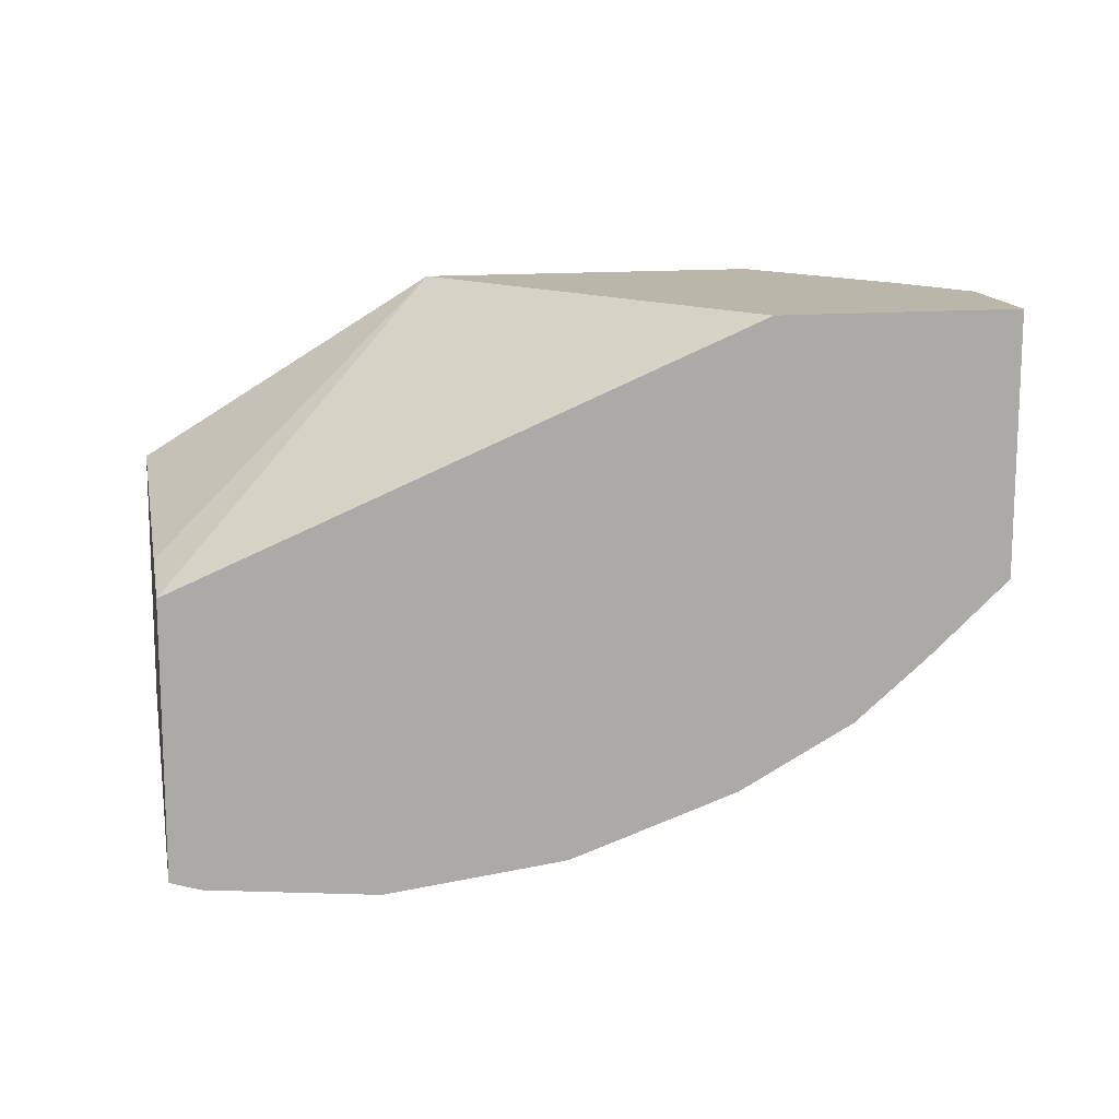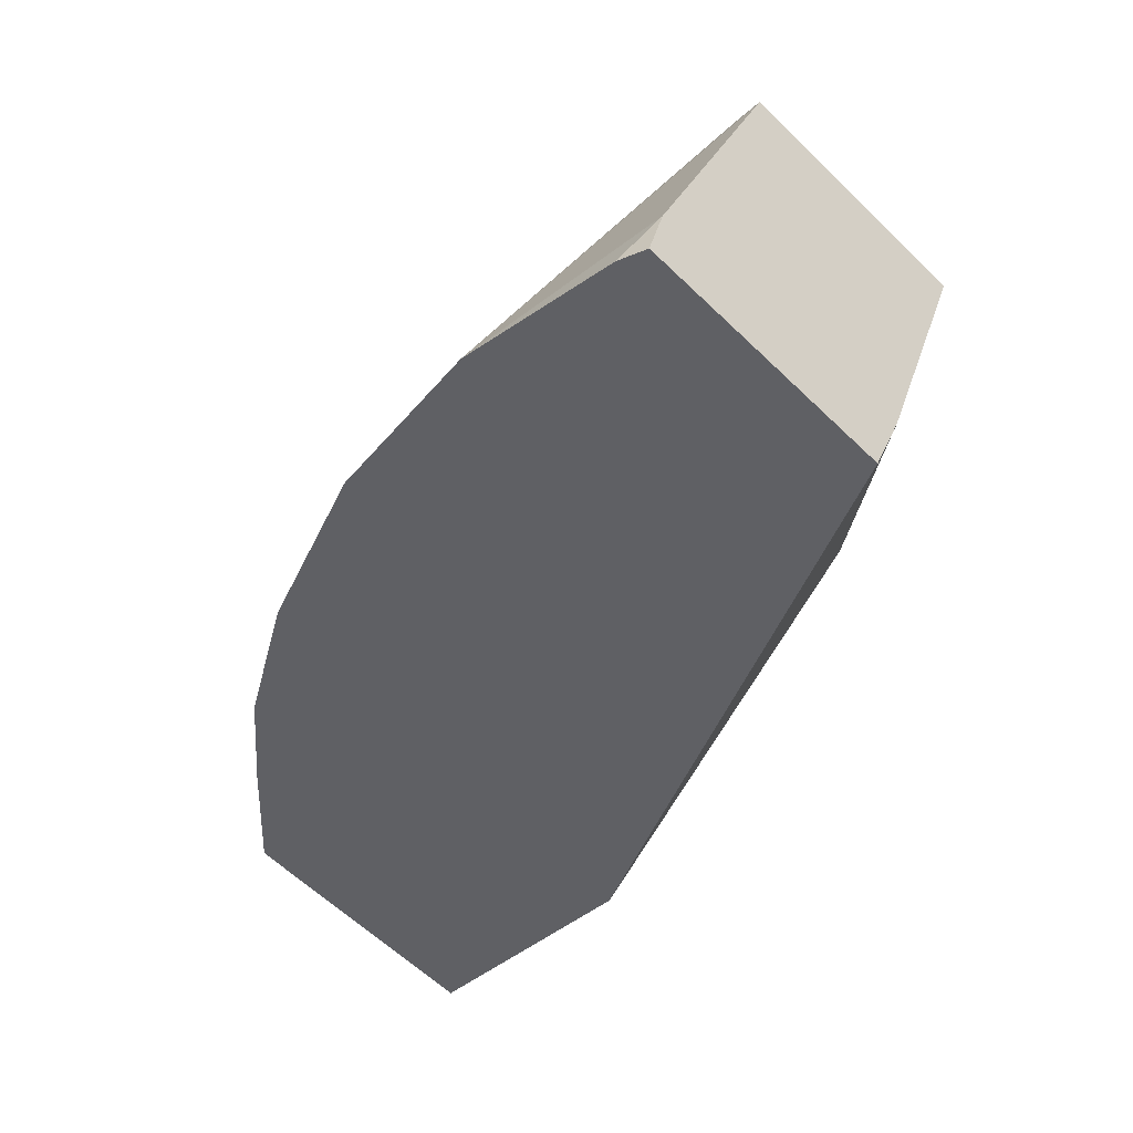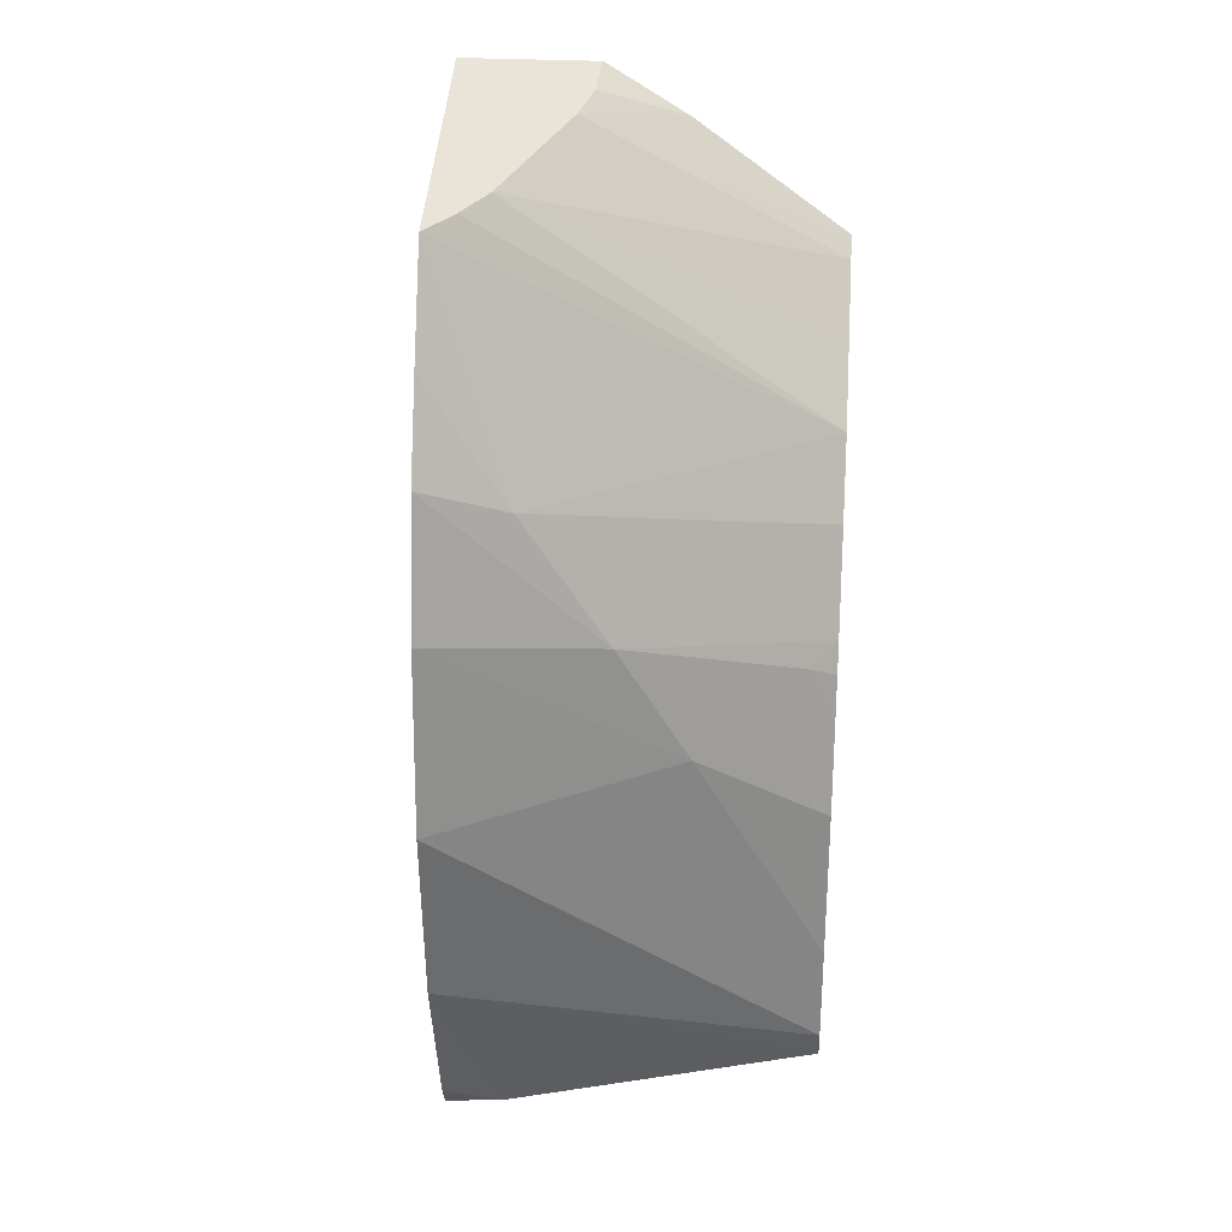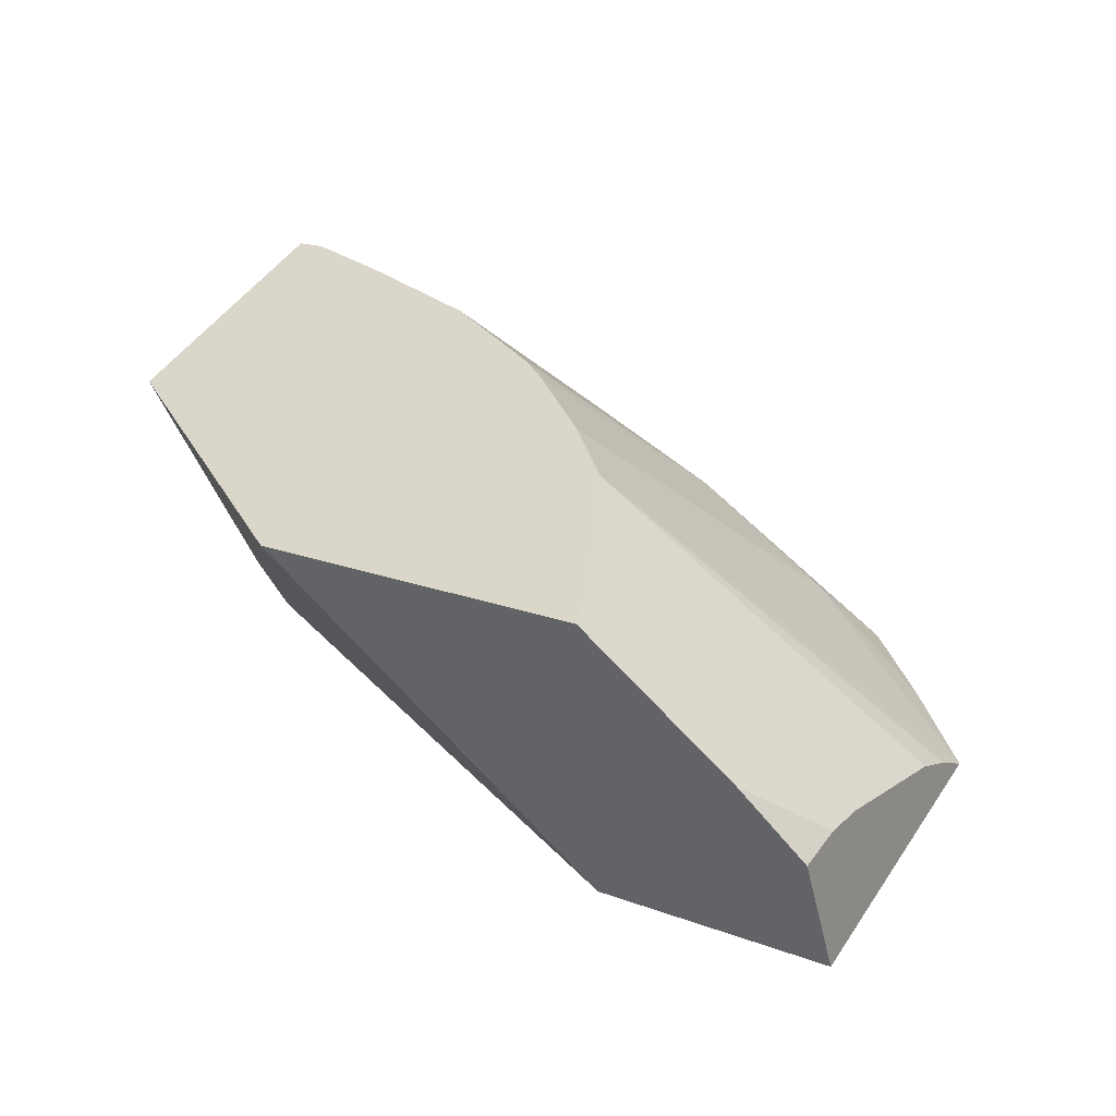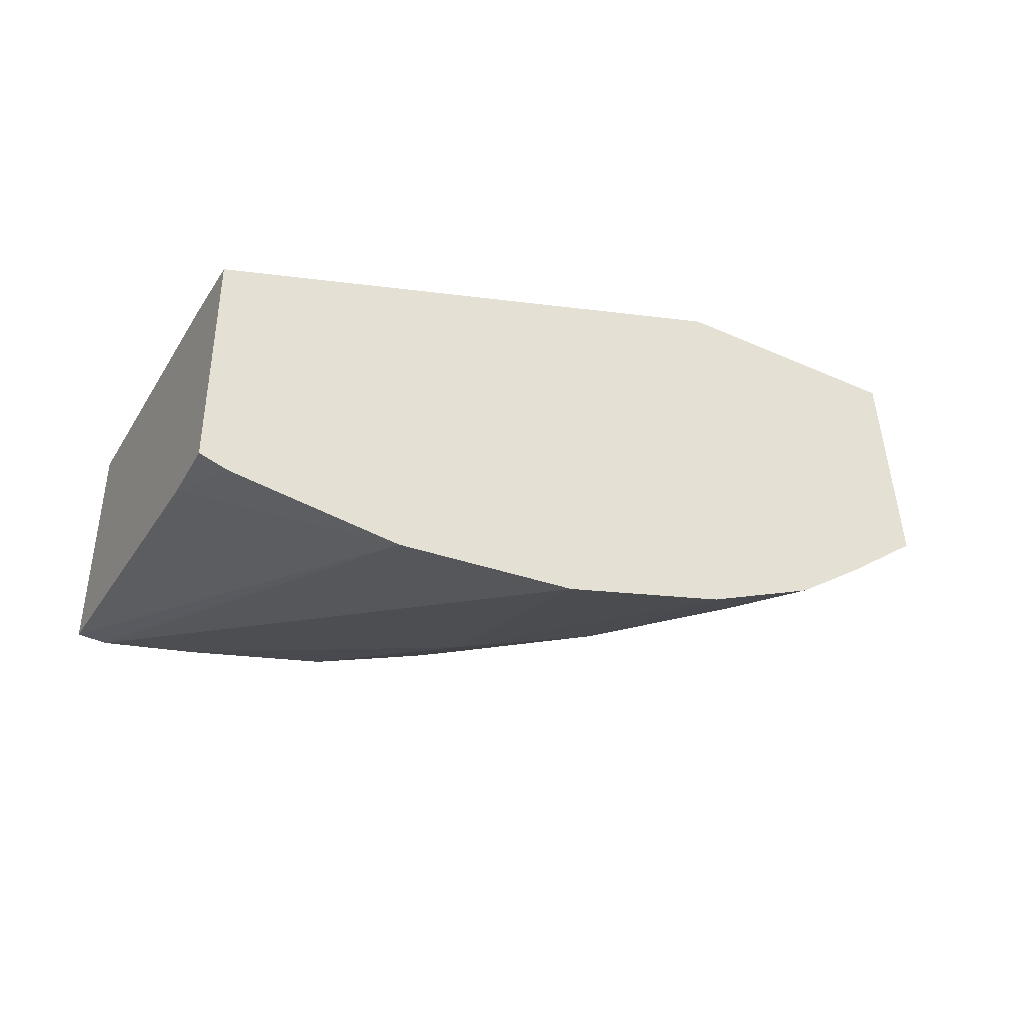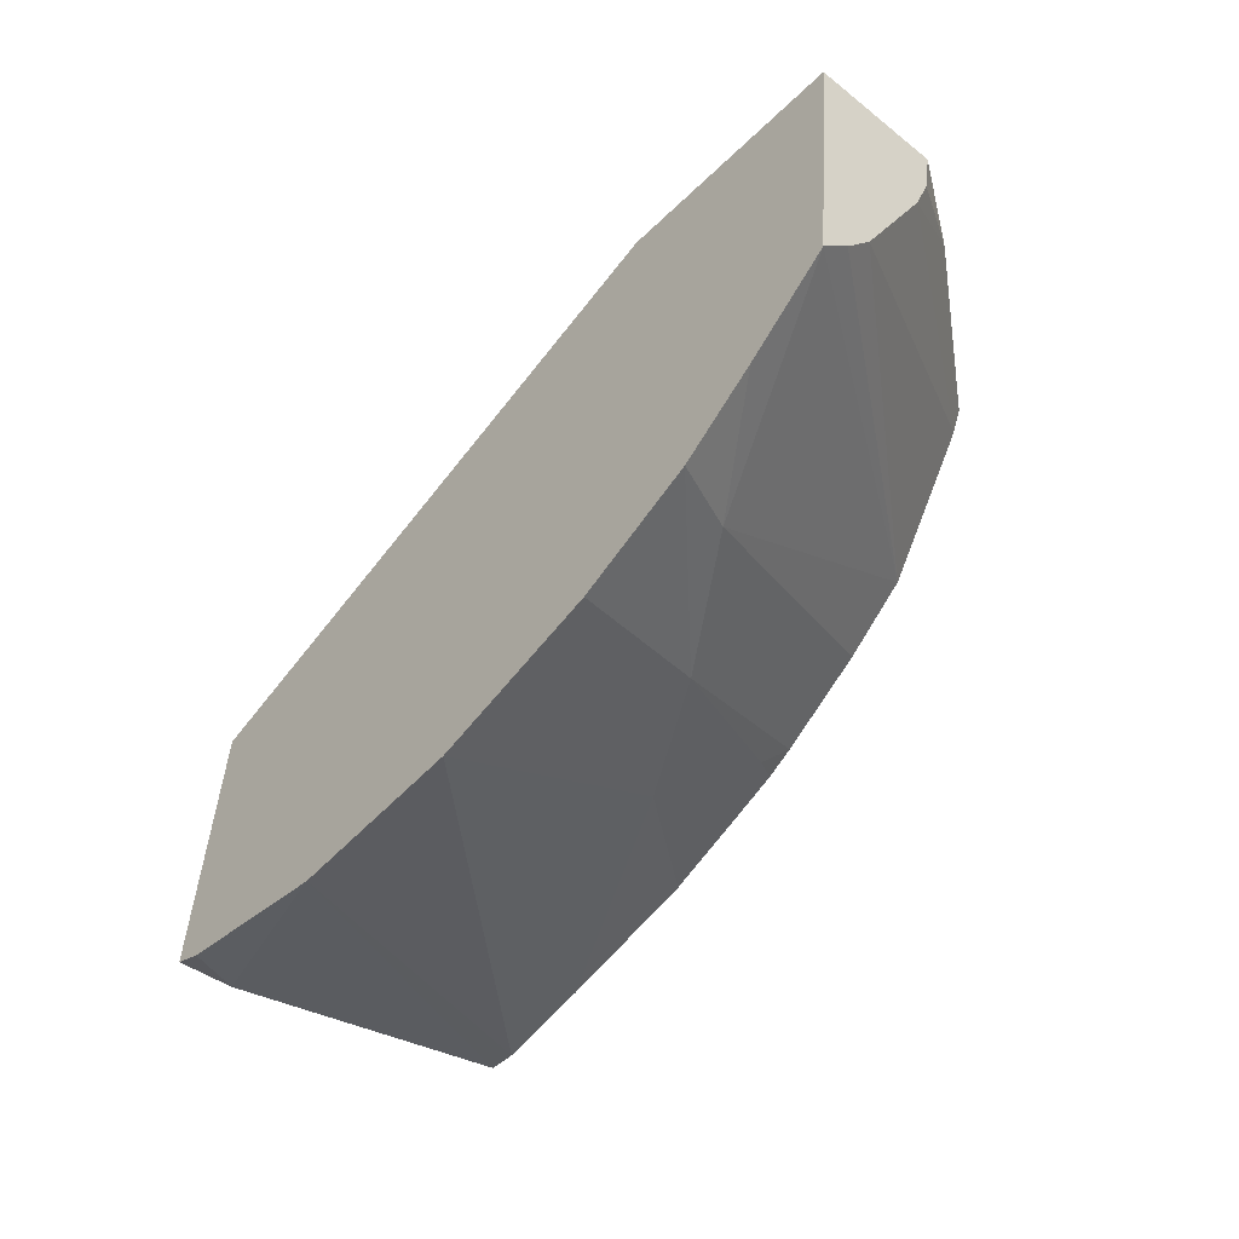
<metadata>
{"format":"obj","ext":"obj","renderer":"f3d","projection":"perspective","resolution":1024,"background":"white","views":[{"elev":18.0,"azim":-173.2,"up":"+Y"},{"elev":-66.0,"azim":45.1,"up":"+Z"},{"elev":-47.2,"azim":-71.4,"up":"+Y"},{"elev":51.4,"azim":-148.5,"up":"+Z"},{"elev":-42.9,"azim":170.4,"up":"+Y"},{"elev":-45.1,"azim":-113.4,"up":"+Y"}]}
</metadata>
<code>
v -0.01065 0.04122 0.05892
v -0.009405 0.04044 0.05846
v -0.009779 0.04033 0.05729
v -0.009883 0.04028 0.05696
v -0.01224 0.04131 0.05783
v -0.0121 0.0412 0.05938
v -0.009413 0.03929 0.05838
v -0.009892 0.03907 0.05688
v -0.01229 0.04131 0.05781
v -0.01281 0.04124 0.05893
v -0.01317 0.04089 0.05858
v -0.01207 0.04108 0.05936
v -0.009816 0.03907 0.05712
v -0.009534 0.03929 0.05842
v -0.01073 0.03893 0.05714
v -0.01002 0.03902 0.05691
v -0.01332 0.04129 0.05814
v -0.01314 0.04126 0.05868
v -0.01315 0.04105 0.05865
v -0.01325 0.04038 0.05829
v -0.0119 0.04074 0.05928
v -0.009922 0.03939 0.05855
v -0.01149 0.03902 0.05739
v -0.01333 0.04013 0.05806
v -0.01329 0.04025 0.05818
v -0.01174 0.04042 0.05921
v -0.01052 0.03958 0.05876
v -0.01115 0.03944 0.05837
v -0.01209 0.03923 0.0576
v -0.01299 0.03981 0.05792
v -0.0124 0.03963 0.05809
v -0.01149 0.04018 0.05911
v -0.01087 0.03975 0.05888
v -0.01176 0.0395 0.05825
v -0.0122 0.03927 0.05763
v -0.01268 0.03954 0.05781
v -0.01115 0.03991 0.05898
v -0.01104 0.03984 0.05894
v -0.01115 0.03979 0.05885
f 1 2 3
f 1 3 4
f 1 4 5
f 1 5 9
f 1 9 17
f 1 17 18
f 1 18 10
f 1 10 6
f 1 6 12
f 1 12 21
f 1 21 26
f 1 26 32
f 1 32 37
f 1 37 38
f 1 38 33
f 1 33 27
f 1 27 22
f 1 22 14
f 1 14 7
f 1 7 2
f 2 7 13
f 2 13 8
f 2 8 4
f 2 4 3
f 4 8 16
f 4 16 15
f 4 15 23
f 4 23 29
f 4 29 35
f 4 35 36
f 4 36 30
f 4 30 24
f 4 24 17
f 4 17 9
f 4 9 5
f 6 10 11
f 6 11 12
f 7 14 15
f 7 15 13
f 8 13 16
f 10 18 19
f 10 19 11
f 11 19 18
f 11 18 17
f 11 17 24
f 11 24 25
f 11 25 20
f 11 20 12
f 12 20 21
f 13 15 16
f 14 22 23
f 14 23 15
f 20 25 26
f 20 26 21
f 22 27 28
f 22 28 23
f 23 28 29
f 24 30 31
f 24 31 26
f 24 26 25
f 26 31 32
f 27 33 34
f 27 34 28
f 28 34 35
f 28 35 29
f 30 36 31
f 31 34 32
f 31 36 34
f 32 34 37
f 33 38 39
f 33 39 34
f 34 36 35
f 34 39 37
f 37 39 38

</code>
